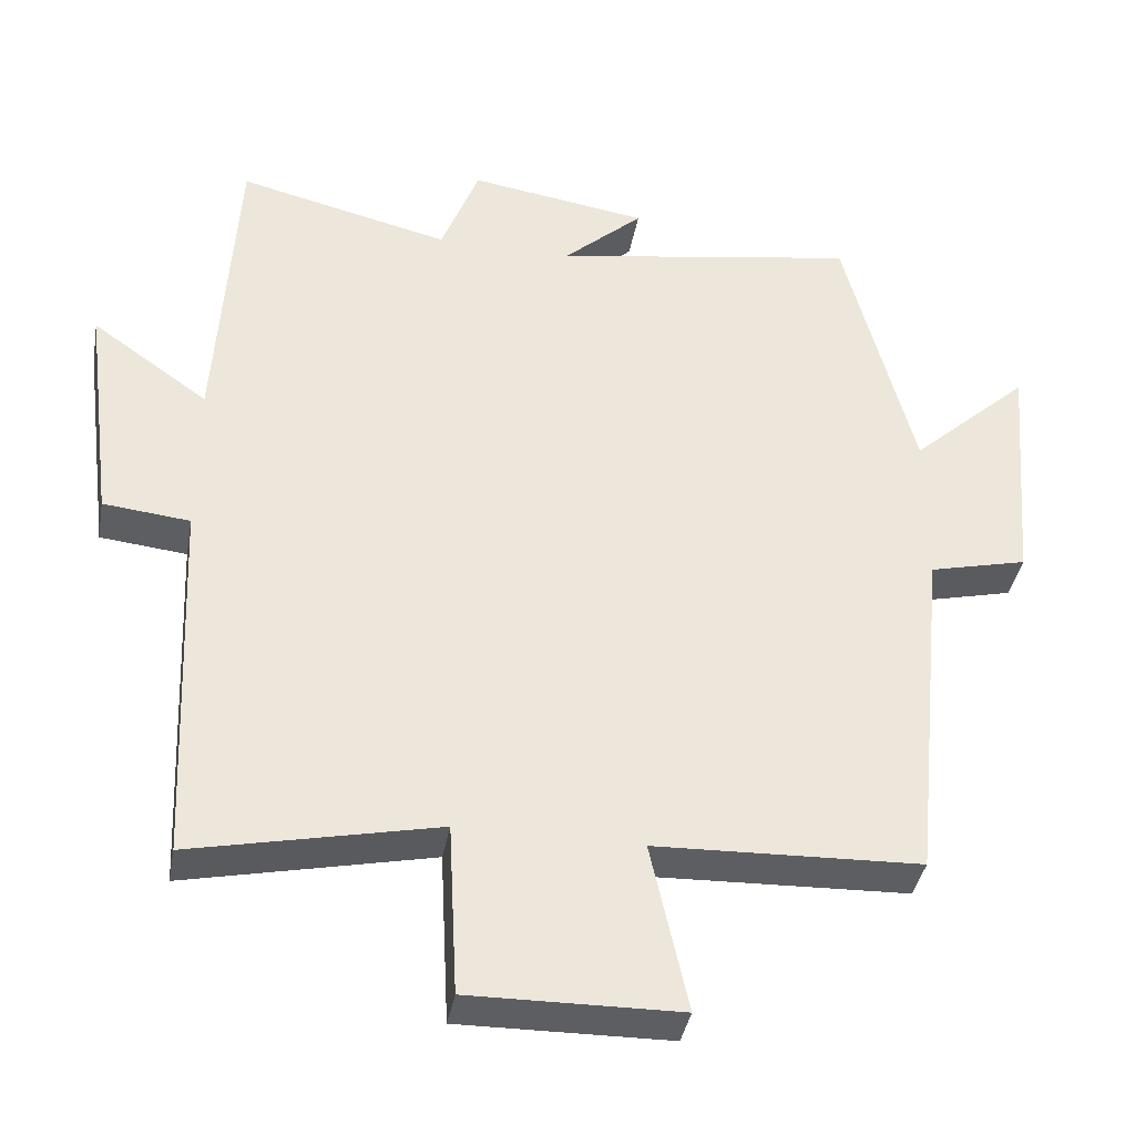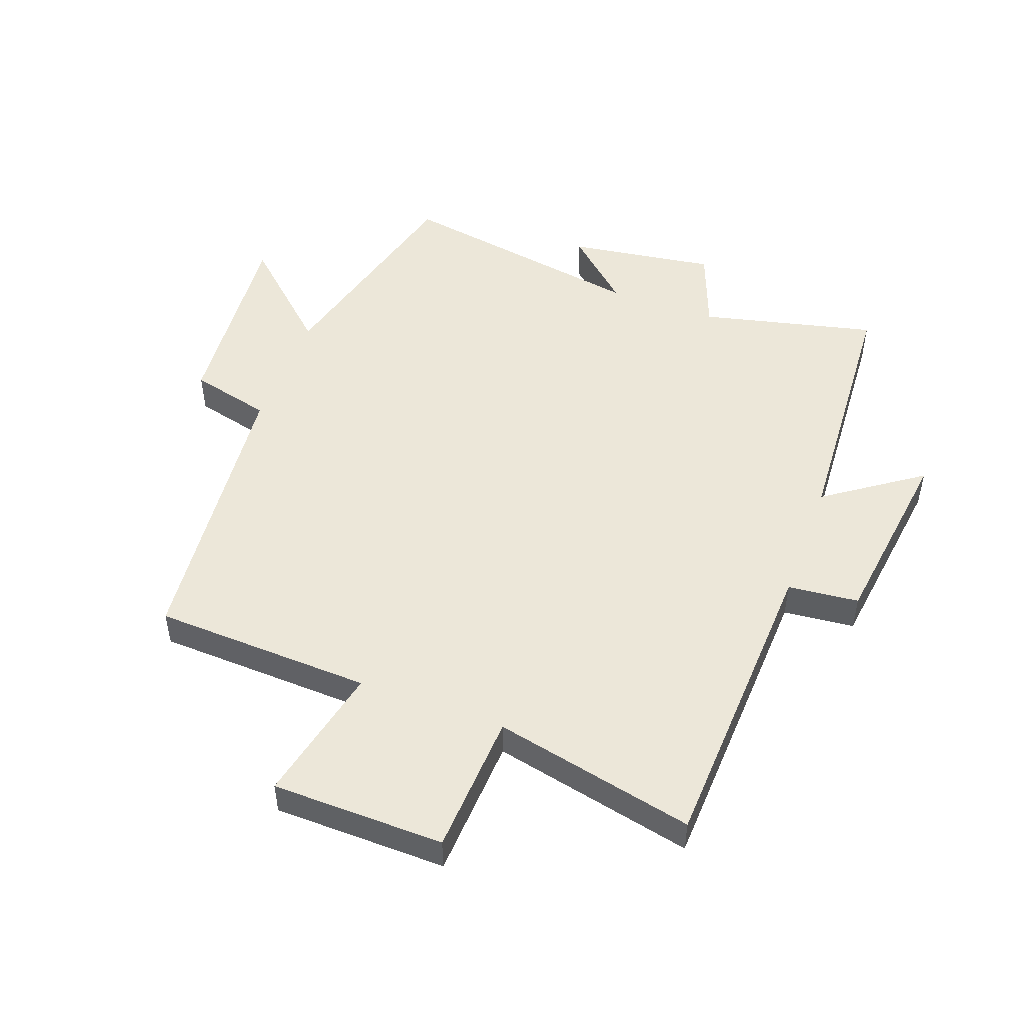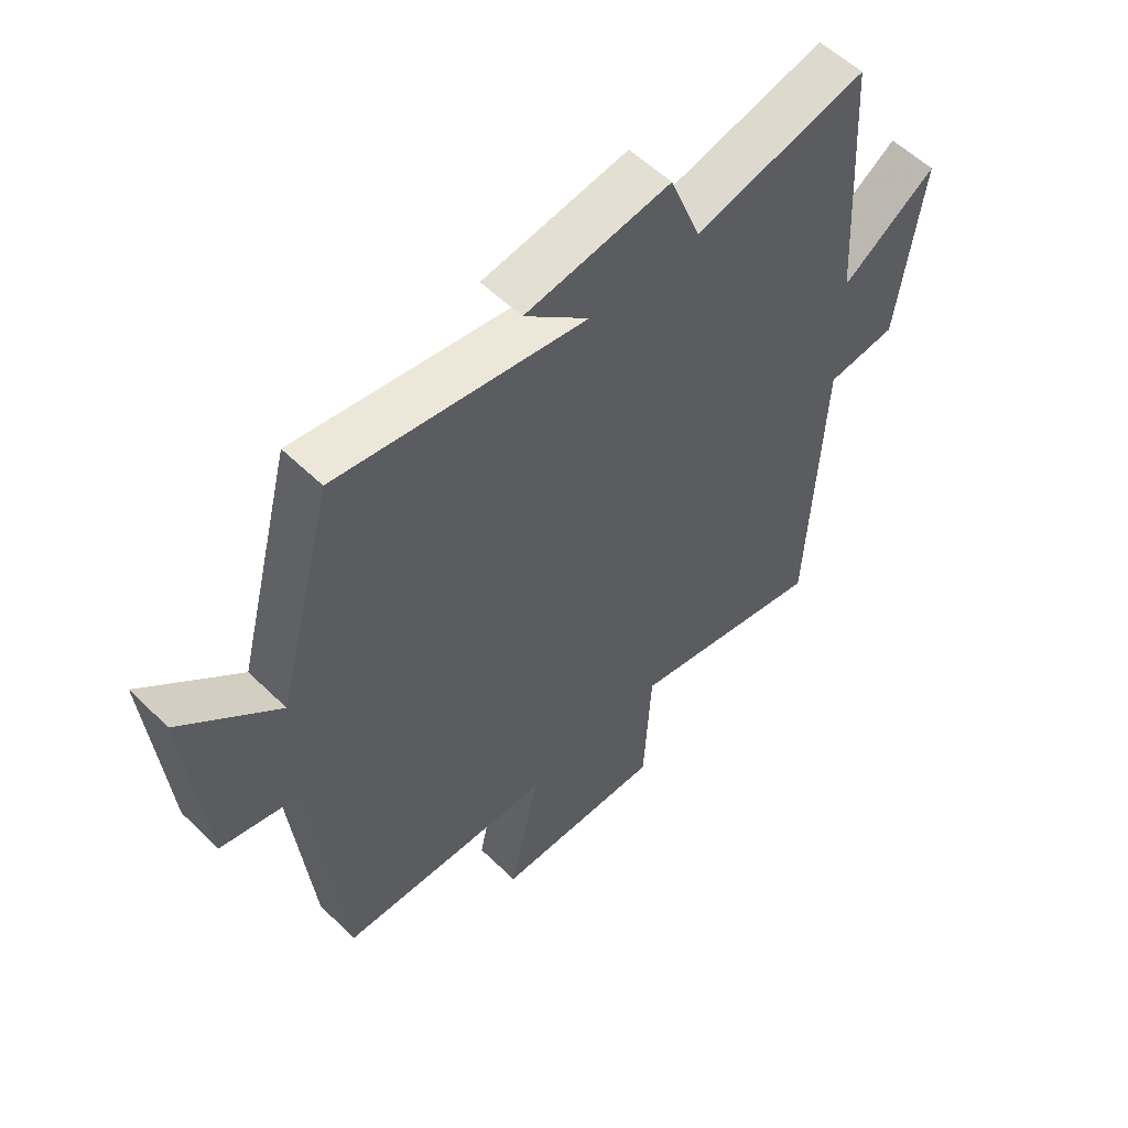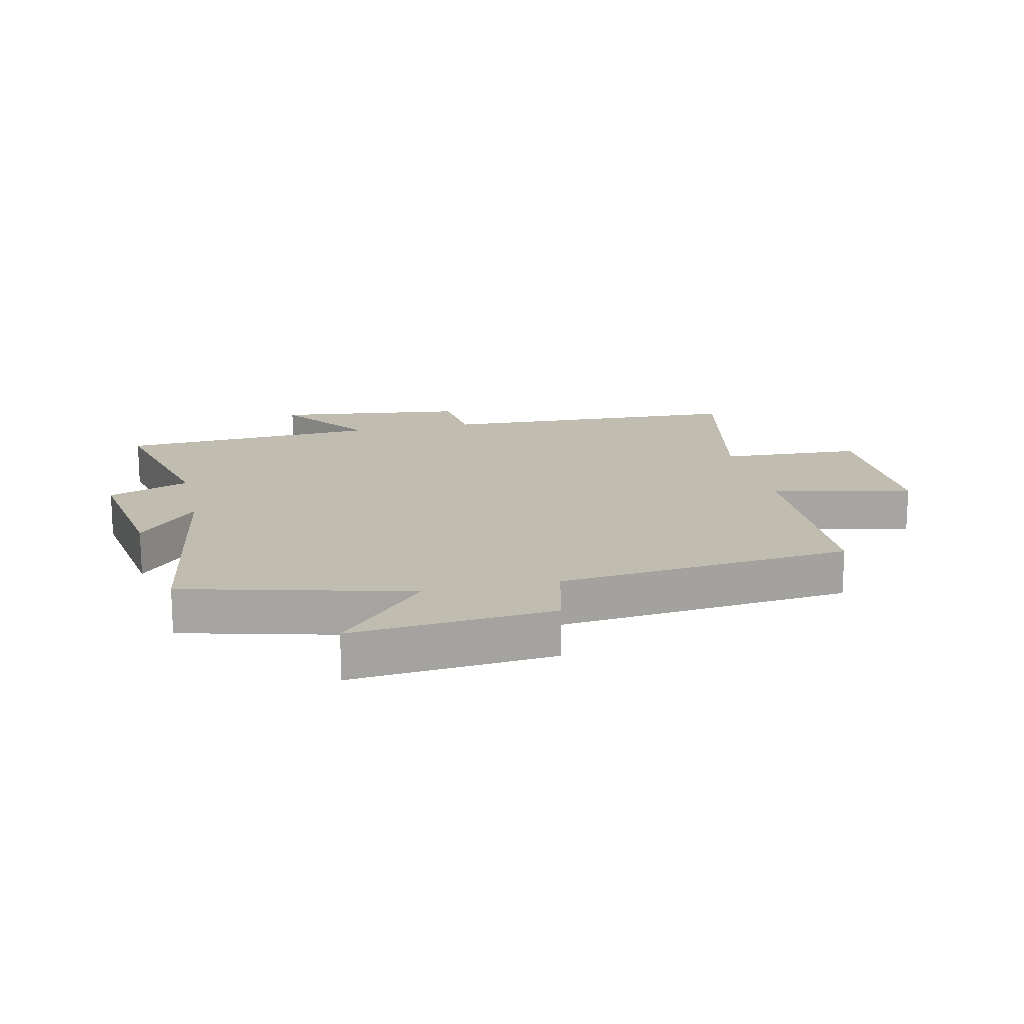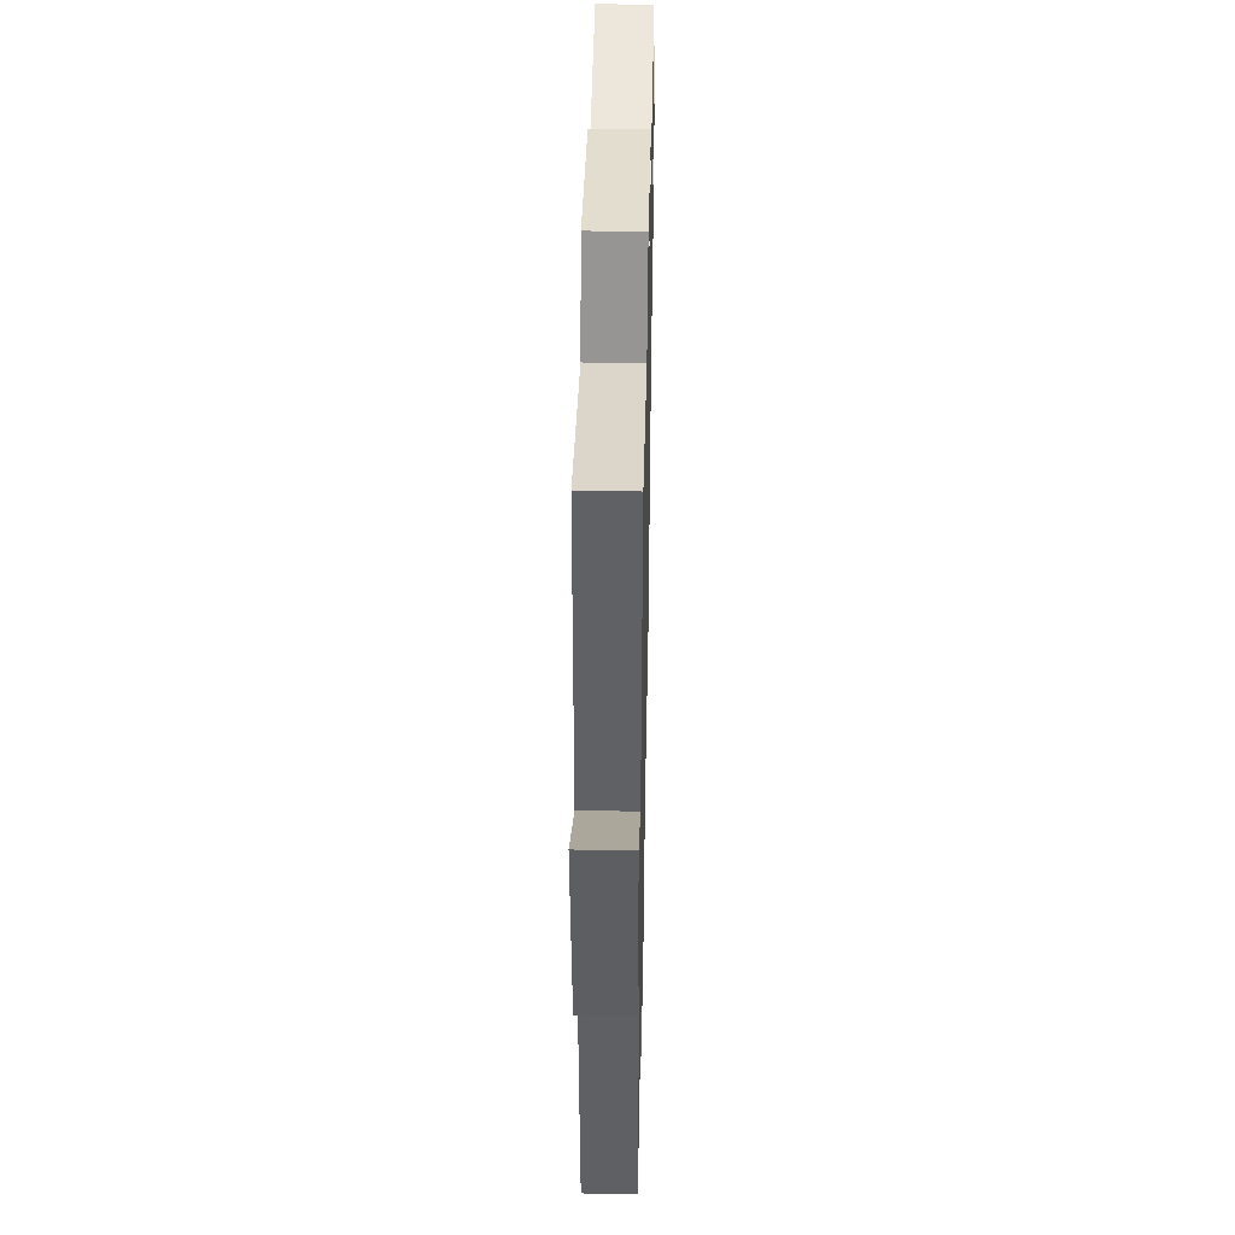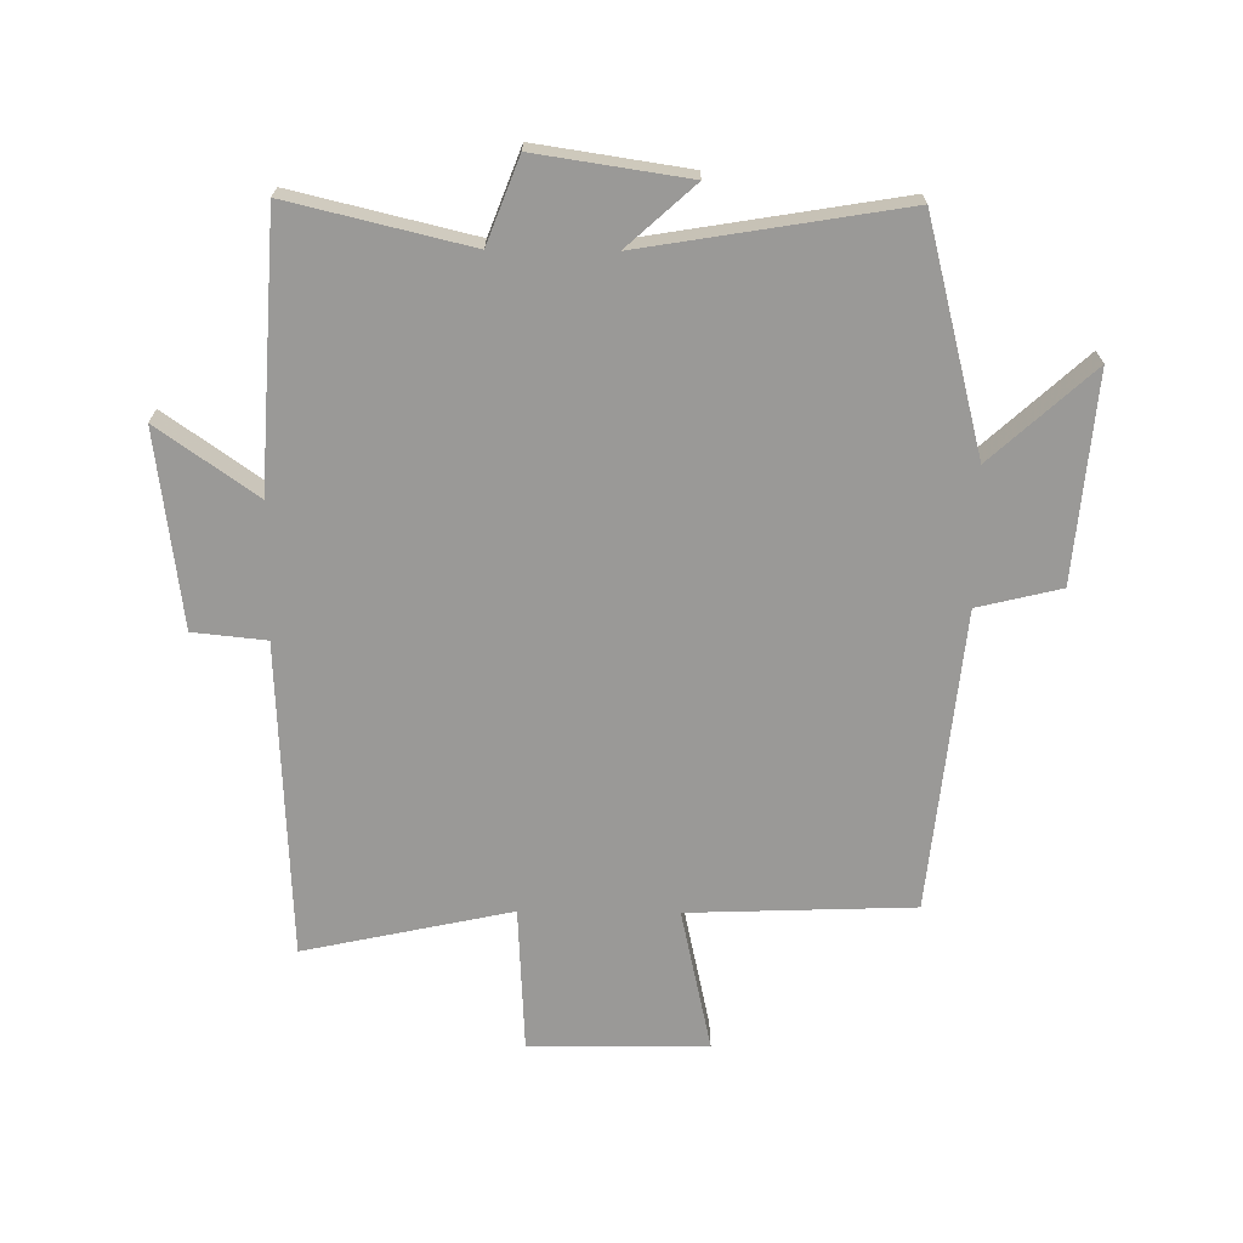
<metadata>
{"format":"obj","ext":"obj","renderer":"f3d","projection":"perspective","resolution":1024,"background":"white","views":[{"elev":-38.5,"azim":-10.2,"up":"+Z"},{"elev":49.9,"azim":-159.7,"up":"+Y"},{"elev":56.3,"azim":135.4,"up":"+Z"},{"elev":16.3,"azim":77.1,"up":"+Y"},{"elev":43.3,"azim":-88.8,"up":"+Z"},{"elev":-68.9,"azim":-0.6,"up":"+Y"}]}
</metadata>
<code>
v 0.452 0.07 -0.487
v 0.095 0.07 -0.5
v 0.145 0.07 -0.727
v -0.137 0.07 -0.731
v -0.149 0.07 -0.5
v -0.478 0.07 -0.571
v -0.5 0.07 -0.07
v -0.616 0.07 -0.058
v -0.656 0.07 0.252
v -0.5 0.07 0.142
v -0.474 0.07 0.568
v -0.189 0.07 0.5
v -0.138 0.07 0.633
v 0.102 0.07 0.597
v -0.005 0.07 0.5
v 0.406 0.07 0.568
v 0.5 0.07 0.204
v 0.66 0.07 0.35
v 0.632 0.07 0.022
v 0.5 0.07 -0.01
v 0.452 0 -0.487
v 0.095 0 -0.5
v 0.145 0 -0.727
v -0.137 0 -0.731
v -0.149 0 -0.5
v -0.478 0 -0.571
v -0.5 0 -0.07
v -0.616 0 -0.058
v -0.656 0 0.252
v -0.5 0 0.142
v -0.474 0 0.568
v -0.189 0 0.5
v -0.138 0 0.633
v 0.102 0 0.597
v -0.005 0 0.5
v 0.406 0 0.568
v 0.5 0 0.204
v 0.66 0 0.35
v 0.632 0 0.022
v 0.5 0 -0.01
f 17 18 19 20
f 15 16 17 20
f 15 20 1 2
f 12 13 14 15
f 12 15 2
f 10 11 12 2
f 7 8 9 10
f 5 6 7 10
f 5 10 2 3
f 3 4 5
f 40 39 38 37
f 40 37 36 35
f 22 21 40 35
f 35 34 33 32
f 22 35 32
f 22 32 31 30
f 30 29 28 27
f 30 27 26 25
f 23 22 30 25
f 25 24 23
f 1 21 22 2
f 2 22 23 3
f 3 23 24 4
f 4 24 25 5
f 5 25 26 6
f 6 26 27 7
f 7 27 28 8
f 8 28 29 9
f 9 29 30 10
f 10 30 31 11
f 11 31 32 12
f 12 32 33 13
f 13 33 34 14
f 14 34 35 15
f 15 35 36 16
f 16 36 37 17
f 17 37 38 18
f 18 38 39 19
f 19 39 40 20
f 20 40 21 1

</code>
